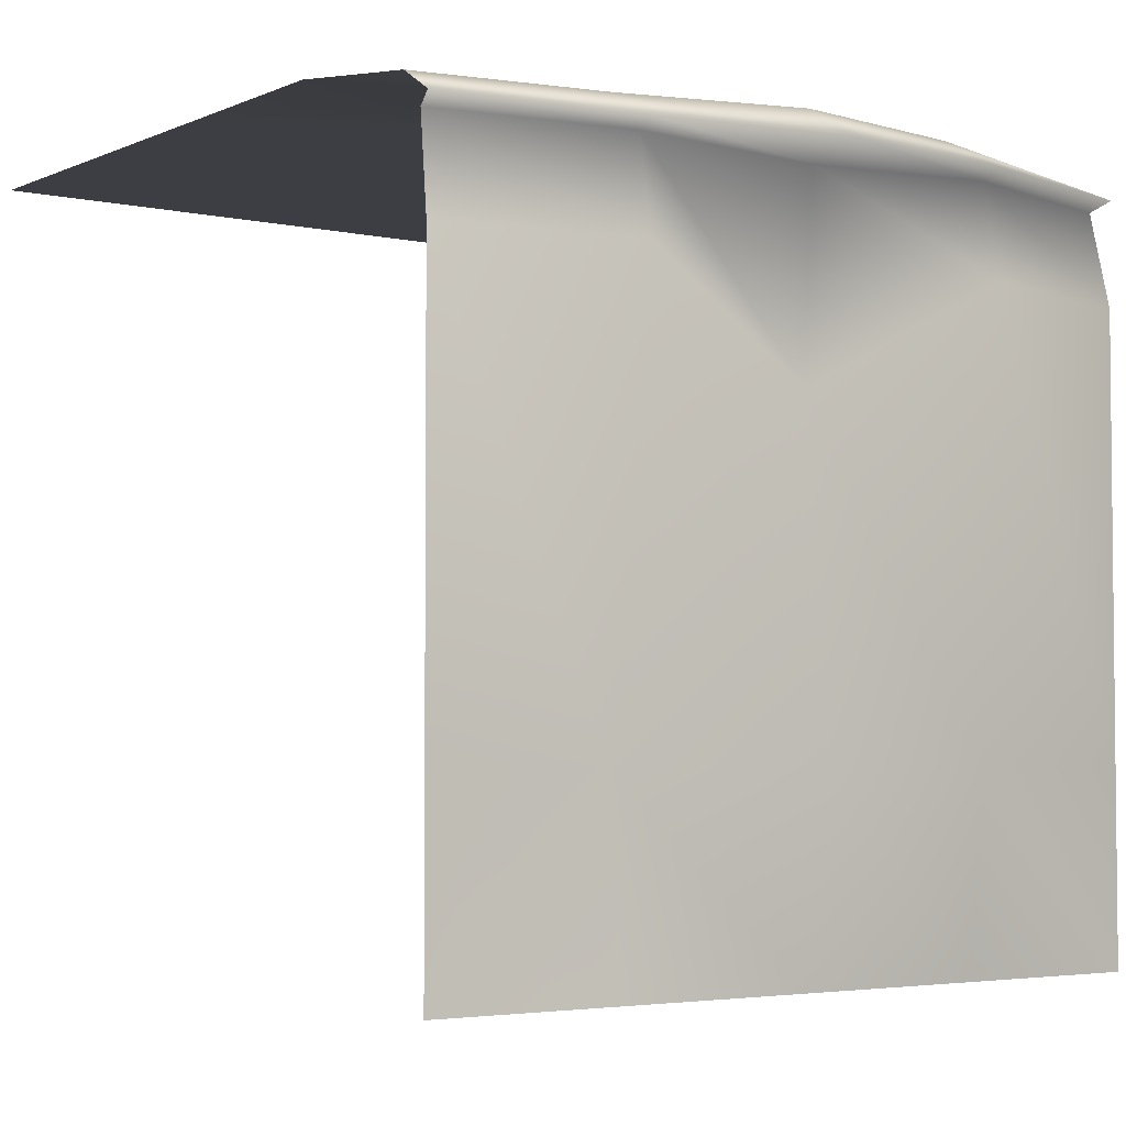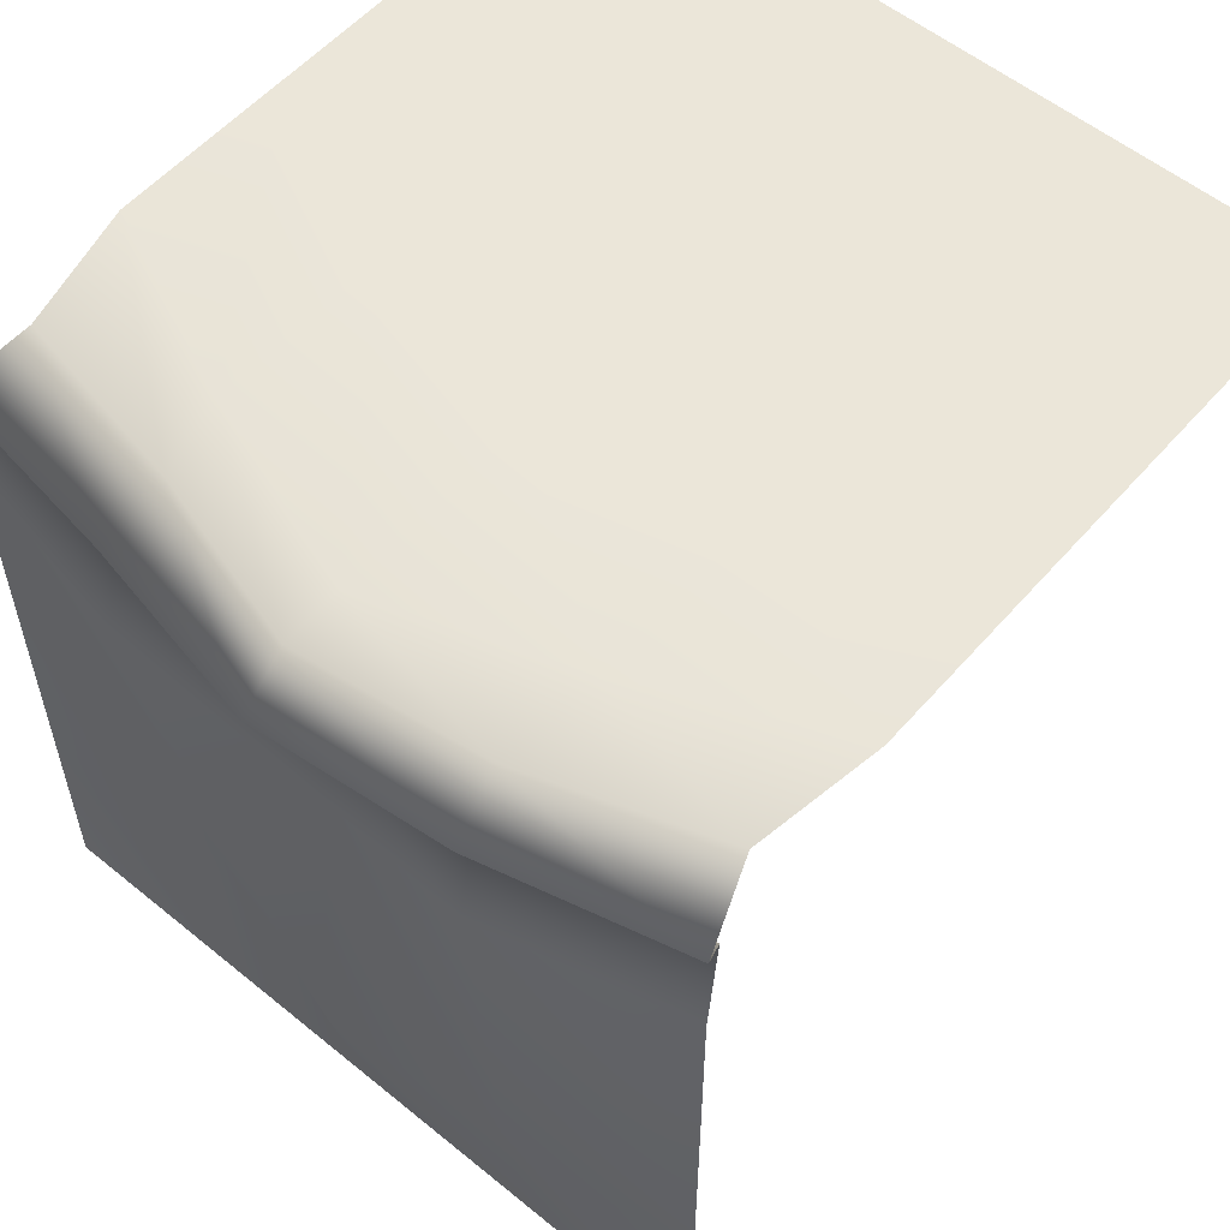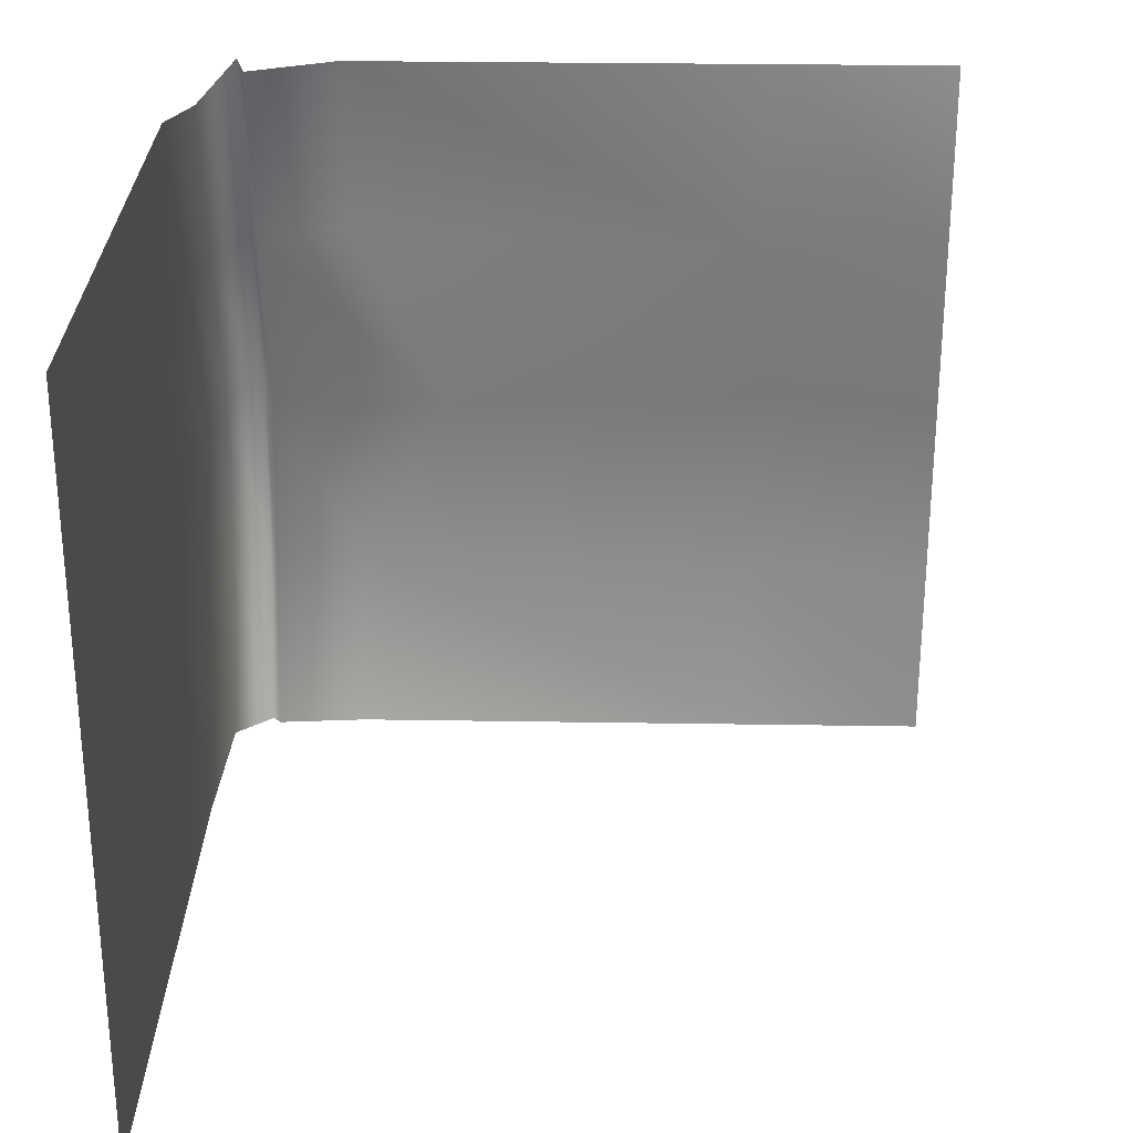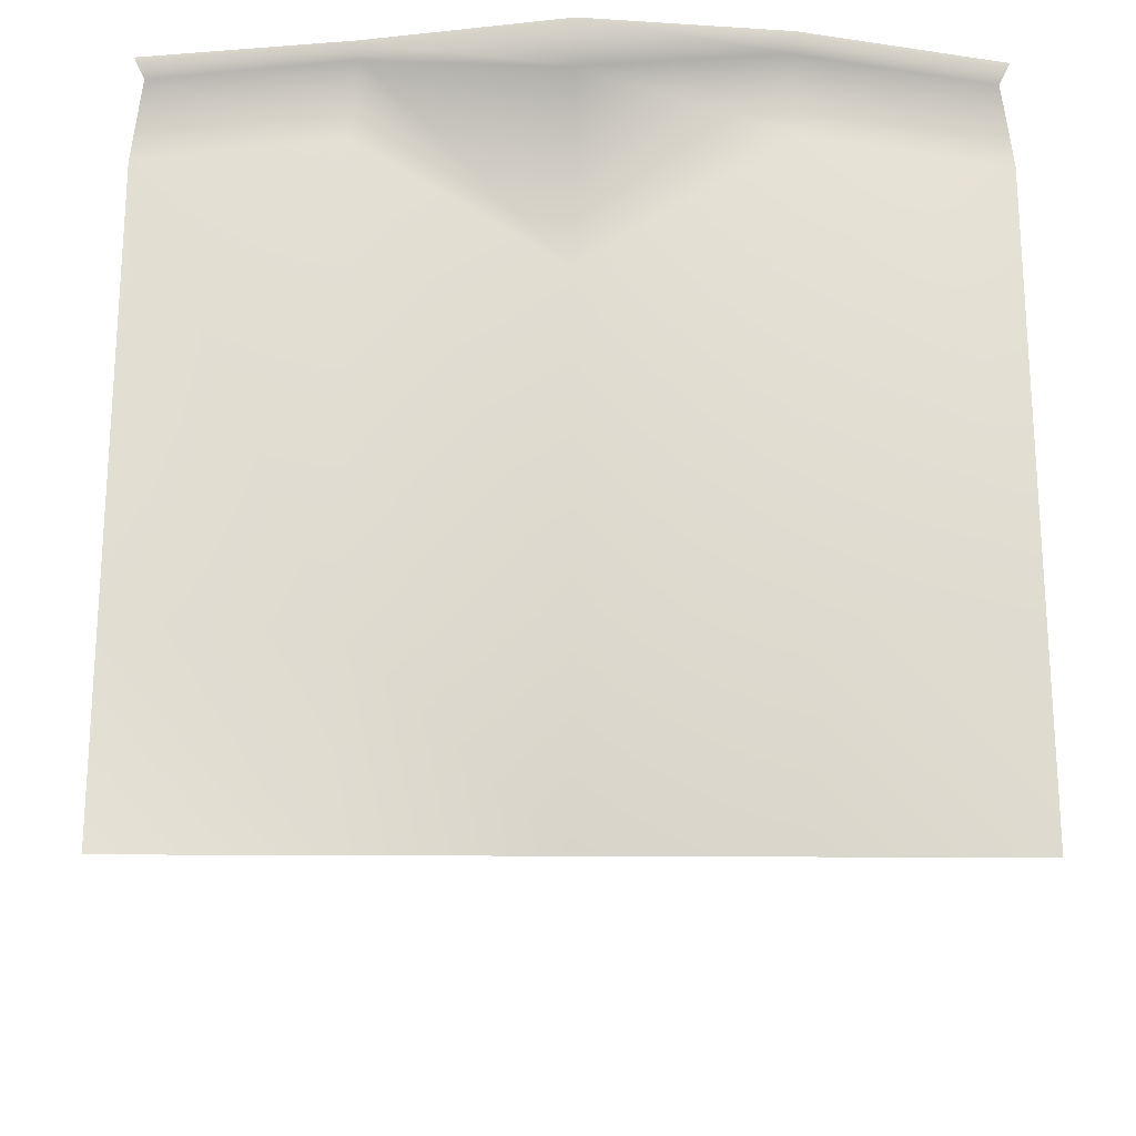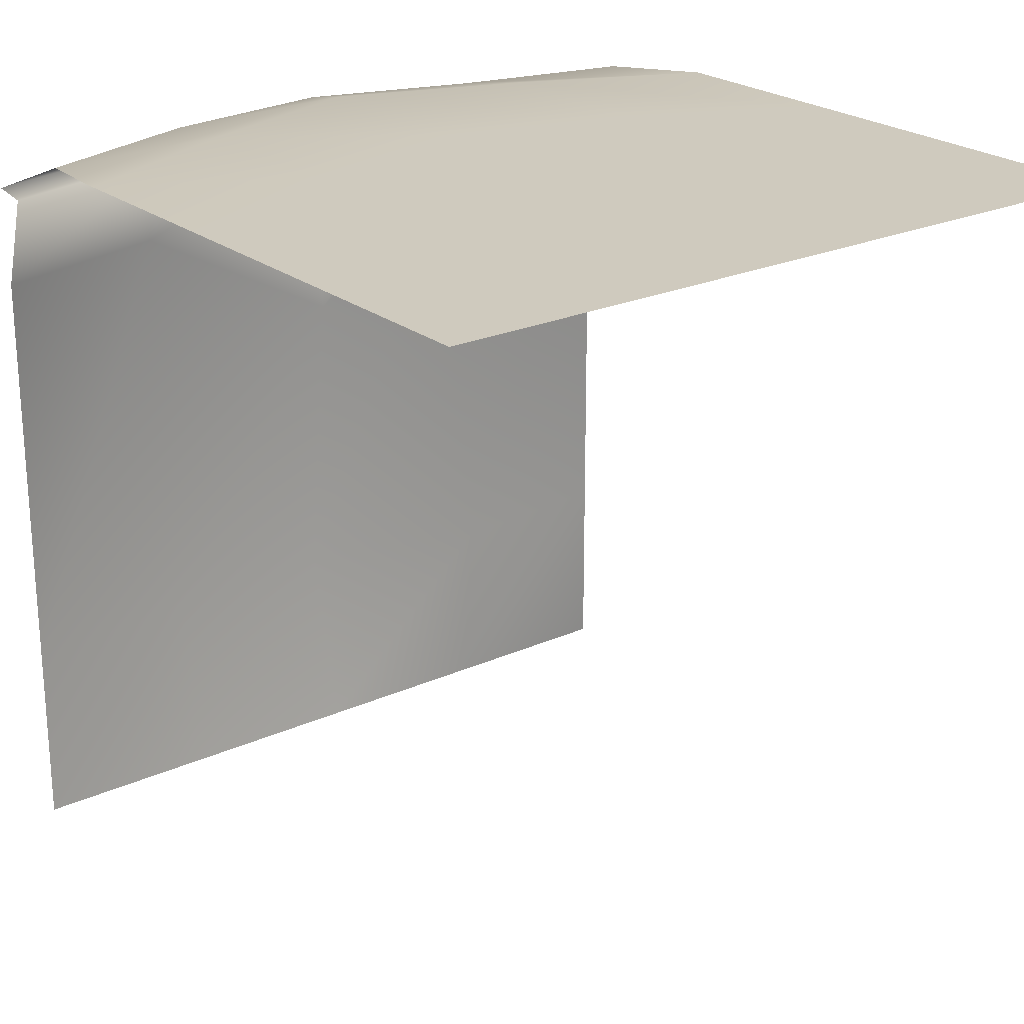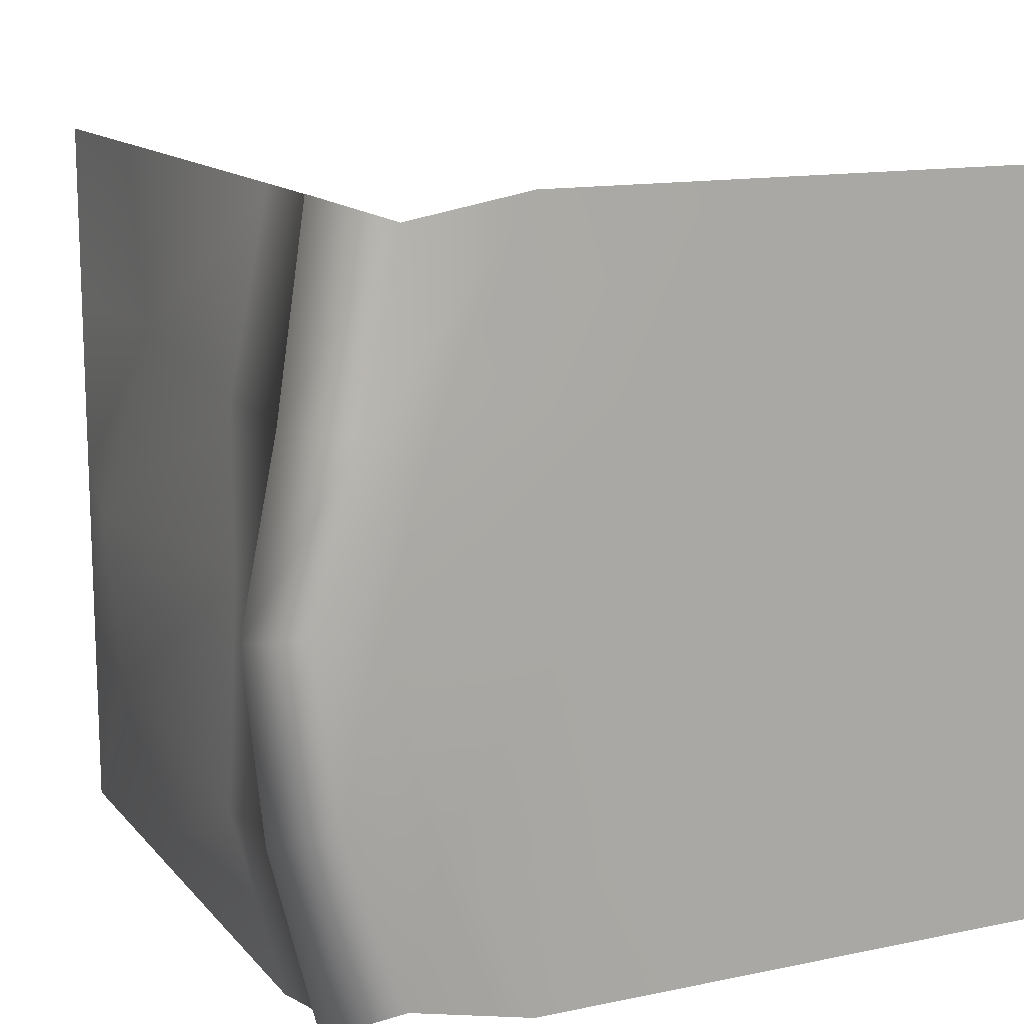
<metadata>
{"format":"obj","ext":"obj","renderer":"f3d","projection":"perspective","resolution":1024,"background":"white","views":[{"elev":-3.7,"azim":54.1,"up":"+Y"},{"elev":56.1,"azim":130.5,"up":"+Y"},{"elev":28.0,"azim":-88.6,"up":"+Z"},{"elev":-22.0,"azim":89.3,"up":"+Y"},{"elev":23.2,"azim":-127.5,"up":"+Y"},{"elev":13.5,"azim":154.9,"up":"+Z"}]}
</metadata>
<code>
o Cube.006_Cube.016
v 17.89 30.07 8.033
v 15.05 31.48 7.59
v 13.47 31.48 15.49
v 16.62 30.07 16.54
v -6.181 32 8.25
v -16.5 32 8.25
v -16.5 32 16.5
v -8.25 32 16.5
v 11.96 32 8.25
v 8.25 32 16.5
v 3.943 32 8.25
v 0 32 16.5
v 13.47 31.48 -15.48
v 8.25 32 -16.5
v 11.96 32 -8.25
v 16.14 31.48 -7.739
v 14.8 32 5e-06
v 17.24 31.48 0.1641
v 0 32 -16.5
v 3.943 32 -8.25
v 6.088 32 5e-06
v -8.25 32 -16.5
v -5.981 32 -8.25
v -4.515 32 5e-06
v -16.5 32 -16.5
v -16.5 32 -8.25
v -16.5 32 5e-06
v 16.5 -1 8.25
v 15.75 7.25 8.25
v 16.5 7.25 16.5
v 16.5 -1 16.5
v 18.18 25.65 8.25
v 16.5 25.65 16.5
v 17.17 29.67 8.004
v 15.72 29.67 16.24
v 16.5 -1 -16.5
v 16.5 7.25 -16.5
v 17.49 7.25 -8.25
v 16.5 -1 -8.25
v 18.22 7.25 1e-06
v 16.5 -1 -0
v 16.5 25.65 -16.5
v 18.65 25.65 -8.25
v 16.67 21.22 3e-06
v 15.72 29.67 -16.24
v 16.62 30.07 -16.54
v 18.7 30.07 -8.271
v 17.8 29.67 -8.118
v 19.54 30.07 -0.07215
v 17.23 29.42 -0.03381
f 1 2 3 4
f 5 6 7 8
f 2 9 10 3
f 9 11 12 10
f 11 5 8 12
f 13 14 15 16
f 16 15 17 18
f 18 17 9 2
f 14 19 20 15
f 15 20 21 17
f 17 21 11 9
f 19 22 23 20
f 20 23 24 21
f 21 24 5 11
f 22 25 26 23
f 23 26 27 24
f 24 27 6 5
f 28 29 30 31
f 29 32 33 30
f 34 1 4 35
f 36 37 38 39
f 39 38 40 41
f 41 40 29 28
f 37 42 43 38
f 38 43 44 40
f 40 44 32 29
f 45 46 47 48
f 48 47 49 50
f 50 49 1 34
f 46 13 16 47
f 47 16 18 49
f 49 18 2 1
f 44 50 34 32
f 43 48 50 44
f 42 45 48 43
f 32 34 35 33

</code>
